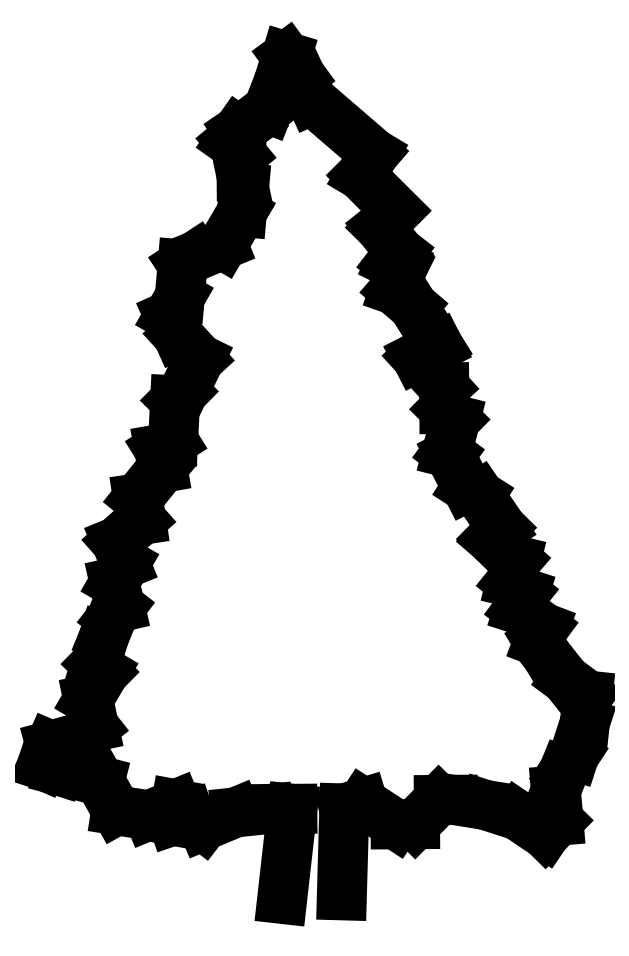
<metadata>
{"format":"dxf","ext":"dxf","renderer":"ezdxf+matplotlib","layout":"modelspace","background":"white","min_lineweight":24,"dpi":150}
</metadata>
<code>
0
SECTION
2
ENTITIES
0
LINE
8
0
10
-0.05562
20
0.2317
30
0
11
-0.07423
21
0.06664
31
0
0
LINE
8
0
10
-0.09969
20
0.2314
30
0
11
-0.05562
21
0.2317
31
0
0
LINE
8
0
10
-0.1594
20
0.2252
30
0
11
-0.09969
21
0.2314
31
0
0
LINE
8
0
10
-0.2189
20
0.2006
30
0
11
-0.1594
21
0.2252
31
0
0
LINE
8
0
10
-0.2446
20
0.2203
30
0
11
-0.2189
21
0.2006
31
0
0
LINE
8
0
10
-0.2744
20
0.2101
30
0
11
-0.2446
21
0.2203
31
0
0
LINE
8
0
10
-0.269
20
0.24
30
0
11
-0.2744
21
0.2101
31
0
0
LINE
8
0
10
-0.3186
20
0.2197
30
0
11
-0.269
21
0.24
31
0
0
LINE
8
0
10
-0.3784
20
0.2292
30
0
11
-0.3186
21
0.2197
31
0
0
LINE
8
0
10
-0.4086
20
0.283
30
0
11
-0.3784
21
0.2292
31
0
0
LINE
8
0
10
-0.4842
20
0.3023
30
0
11
-0.4086
21
0.283
31
0
0
LINE
8
0
10
-0.5141
20
0.312
30
0
11
-0.4842
21
0.3023
31
0
0
LINE
8
0
10
-0.4987
20
0.3477
30
0
11
-0.5141
21
0.312
31
0
0
LINE
8
0
10
-0.4448
20
0.3623
30
0
11
-0.4987
21
0.3477
31
0
0
LINE
8
0
10
-0.4194
20
0.3824
30
0
11
-0.4448
21
0.3623
31
0
0
LINE
8
0
10
-0.4297
20
0.4321
30
0
11
-0.4194
21
0.3824
31
0
0
LINE
8
0
10
-0.4002
20
0.4821
30
0
11
-0.4297
21
0.4321
31
0
0
LINE
8
0
10
-0.416
20
0.4976
30
0
11
-0.4002
21
0.4821
31
0
0
LINE
8
0
10
-0.4008
20
0.5475
30
0
11
-0.416
21
0.4976
31
0
0
LINE
8
0
10
-0.3868
20
0.5818
30
0
11
-0.4008
21
0.5475
31
0
0
LINE
8
0
10
-0.3713
20
0.6018
30
0
11
-0.3868
21
0.5818
31
0
0
LINE
8
0
10
-0.3816
20
0.6472
30
0
11
-0.3713
21
0.6018
31
0
0
LINE
8
0
10
-0.362
20
0.6815
30
0
11
-0.3816
21
0.6472
31
0
0
LINE
8
0
10
-0.3779
20
0.7212
30
0
11
-0.362
21
0.6815
31
0
0
LINE
8
0
10
-0.3328
20
0.7613
30
0
11
-0.3779
21
0.7212
31
0
0
LINE
8
0
10
-0.3388
20
0.8011
30
0
11
-0.3328
21
0.7613
31
0
0
LINE
8
0
10
-0.2937
20
0.8569
30
0
11
-0.3388
21
0.8011
31
0
0
LINE
8
0
10
-0.2997
20
0.891
30
0
11
-0.2937
21
0.8569
31
0
0
LINE
8
0
10
-0.2742
20
0.9068
30
0
11
-0.2997
21
0.891
31
0
0
LINE
8
0
10
-0.2705
20
0.9808
30
0
11
-0.2742
21
0.9068
31
0
0
LINE
8
0
10
-0.255
20
0.9965
30
0
11
-0.2705
21
0.9808
31
0
0
LINE
8
0
10
-0.2256
20
1.056
30
0
11
-0.255
21
0.9965
31
0
0
LINE
8
0
10
-0.2657
20
1.1
30
0
11
-0.2256
21
1.056
31
0
0
LINE
8
0
10
-0.2817
20
1.136
30
0
11
-0.2657
21
1.1
31
0
0
LINE
8
0
10
-0.262
20
1.17
30
0
11
-0.2817
21
1.136
31
0
0
LINE
8
0
10
-0.2568
20
1.23
30
0
11
-0.262
21
1.17
31
0
0
LINE
8
0
10
-0.2328
20
1.246
30
0
11
-0.2568
21
1.23
31
0
0
LINE
8
0
10
-0.1832
20
1.266
30
0
11
-0.2328
21
1.246
31
0
0
LINE
8
0
10
-0.1481
20
1.326
30
0
11
-0.1832
21
1.266
31
0
0
LINE
8
0
10
-0.1442
20
1.37
30
0
11
-0.1481
21
1.326
31
0
0
LINE
8
0
10
-0.1486
20
1.391
30
0
11
-0.1442
21
1.37
31
0
0
LINE
8
0
10
-0.1489
20
1.431
30
0
11
-0.1486
21
1.391
31
0
0
LINE
8
0
10
-0.169
20
1.455
30
0
11
-0.1489
21
1.431
31
0
0
LINE
8
0
10
-0.1549
20
1.475
30
0
11
-0.169
21
1.455
31
0
0
LINE
8
0
10
-0.1252
20
1.495
30
0
11
-0.1549
21
1.475
31
0
0
LINE
8
0
10
-0.09979
20
1.515
30
0
11
-0.1252
21
1.495
31
0
0
LINE
8
0
10
-0.08028
20
1.565
30
0
11
-0.09979
21
1.515
31
0
0
LINE
8
0
10
-0.06642
20
1.611
30
0
11
-0.08028
21
1.565
31
0
0
LINE
8
0
10
-0.04054
20
1.576
30
0
11
-0.06642
21
1.611
31
0
0
LINE
8
0
10
-0.02029
20
1.532
30
0
11
-0.04054
21
1.576
31
0
0
LINE
8
0
10
0.09423
20
1.433
30
0
11
-0.02029
21
1.532
31
0
0
LINE
8
0
10
0.07037
20
1.393
30
0
11
0.09423
21
1.433
31
0
0
LINE
8
0
10
0.1349
20
1.328
30
0
11
0.07037
21
1.393
31
0
0
LINE
8
0
10
0.1052
20
1.298
30
0
11
0.1349
21
1.328
31
0
0
LINE
8
0
10
0.1411
20
1.253
30
0
11
0.1052
21
1.298
31
0
0
LINE
8
0
10
0.1257
20
1.233
30
0
11
0.1411
21
1.253
31
0
0
LINE
8
0
10
0.1456
20
1.223
30
0
11
0.1257
21
1.233
31
0
0
LINE
8
0
10
0.1317
20
1.183
30
0
11
0.1456
21
1.223
31
0
0
LINE
8
0
10
0.1661
20
1.153
30
0
11
0.1317
21
1.183
31
0
0
LINE
8
0
10
0.2122
20
1.08
30
0
11
0.1661
21
1.153
31
0
0
LINE
8
0
10
0.1725
20
1.06
30
0
11
0.2122
21
1.08
31
0
0
LINE
8
0
10
0.2227
20
1.005
30
0
11
0.1725
21
1.06
31
0
0
LINE
8
0
10
0.223
20
0.9647
30
0
11
0.2227
21
1.005
31
0
0
LINE
8
0
10
0.2431
20
0.945
30
0
11
0.223
21
0.9647
31
0
0
LINE
8
0
10
0.2279
20
0.8852
30
0
11
0.2431
21
0.945
31
0
0
LINE
8
0
10
0.2336
20
0.8809
30
0
11
0.2279
21
0.8852
31
0
0
LINE
8
0
10
0.264
20
0.8215
30
0
11
0.2336
21
0.8809
31
0
0
LINE
8
0
10
0.2882
20
0.806
30
0
11
0.264
21
0.8215
31
0
0
LINE
8
0
10
0.3285
20
0.7466
30
0
11
0.2882
21
0.806
31
0
0
LINE
8
0
10
0.3088
20
0.7265
30
0
11
0.3285
21
0.7466
31
0
0
LINE
8
0
10
0.3546
20
0.6871
30
0
11
0.3088
21
0.7265
31
0
0
LINE
8
0
10
0.3449
20
0.6472
30
0
11
0.3546
21
0.6871
31
0
0
LINE
8
0
10
0.3693
20
0.6275
30
0
11
0.3449
21
0.6472
31
0
0
LINE
8
0
10
0.3595
20
0.5975
30
0
11
0.3693
21
0.6275
31
0
0
LINE
8
0
10
0.4053
20
0.5638
30
0
11
0.3595
21
0.5975
31
0
0
LINE
8
0
10
0.3956
20
0.5381
30
0
11
0.4053
21
0.5638
31
0
0
LINE
8
0
10
0.41
20
0.5141
30
0
11
0.3956
21
0.5381
31
0
0
LINE
8
0
10
0.4459
20
0.4688
30
0
11
0.41
21
0.5141
31
0
0
LINE
8
0
10
0.4859
20
0.4393
30
0
11
0.4459
21
0.4688
31
0
0
LINE
8
0
10
0.4806
20
0.3895
30
0
11
0.4859
21
0.4393
31
0
0
LINE
8
0
10
0.4612
20
0.3296
30
0
11
0.4806
21
0.3895
31
0
0
LINE
8
0
10
0.4415
20
0.2996
30
0
11
0.4612
21
0.3296
31
0
0
LINE
8
0
10
0.4276
20
0.2654
30
0
11
0.4415
21
0.2996
31
0
0
LINE
8
0
10
0.4323
20
0.2099
30
0
11
0.4276
21
0.2654
31
0
0
LINE
8
0
10
0.4083
20
0.1856
30
0
11
0.4323
21
0.2099
31
0
0
LINE
8
0
10
0.3582
20
0.2193
30
0
11
0.4083
21
0.1856
31
0
0
LINE
8
0
10
0.2984
20
0.2388
30
0
11
0.3582
21
0.2193
31
0
0
LINE
8
0
10
0.2386
20
0.2482
30
0
11
0.2984
21
0.2388
31
0
0
LINE
8
0
10
0.213
20
0.248
30
0
11
0.2386
21
0.2482
31
0
0
LINE
8
0
10
0.1693
20
0.2036
30
0
11
0.213
21
0.248
31
0
0
LINE
8
0
10
0.1337
20
0.2033
30
0
11
0.1693
21
0.2036
31
0
0
LINE
8
0
10
0.07369
20
0.2427
30
0
11
0.1337
21
0.2033
31
0
0
LINE
8
0
10
0.03964
20
0.2325
30
0
11
0.07369
21
0.2427
31
0
0
LINE
8
0
10
0.0352
20
0.07318
30
0
11
0.03964
21
0.2325
31
0
0
ENDSEC
0
EOF

</code>
